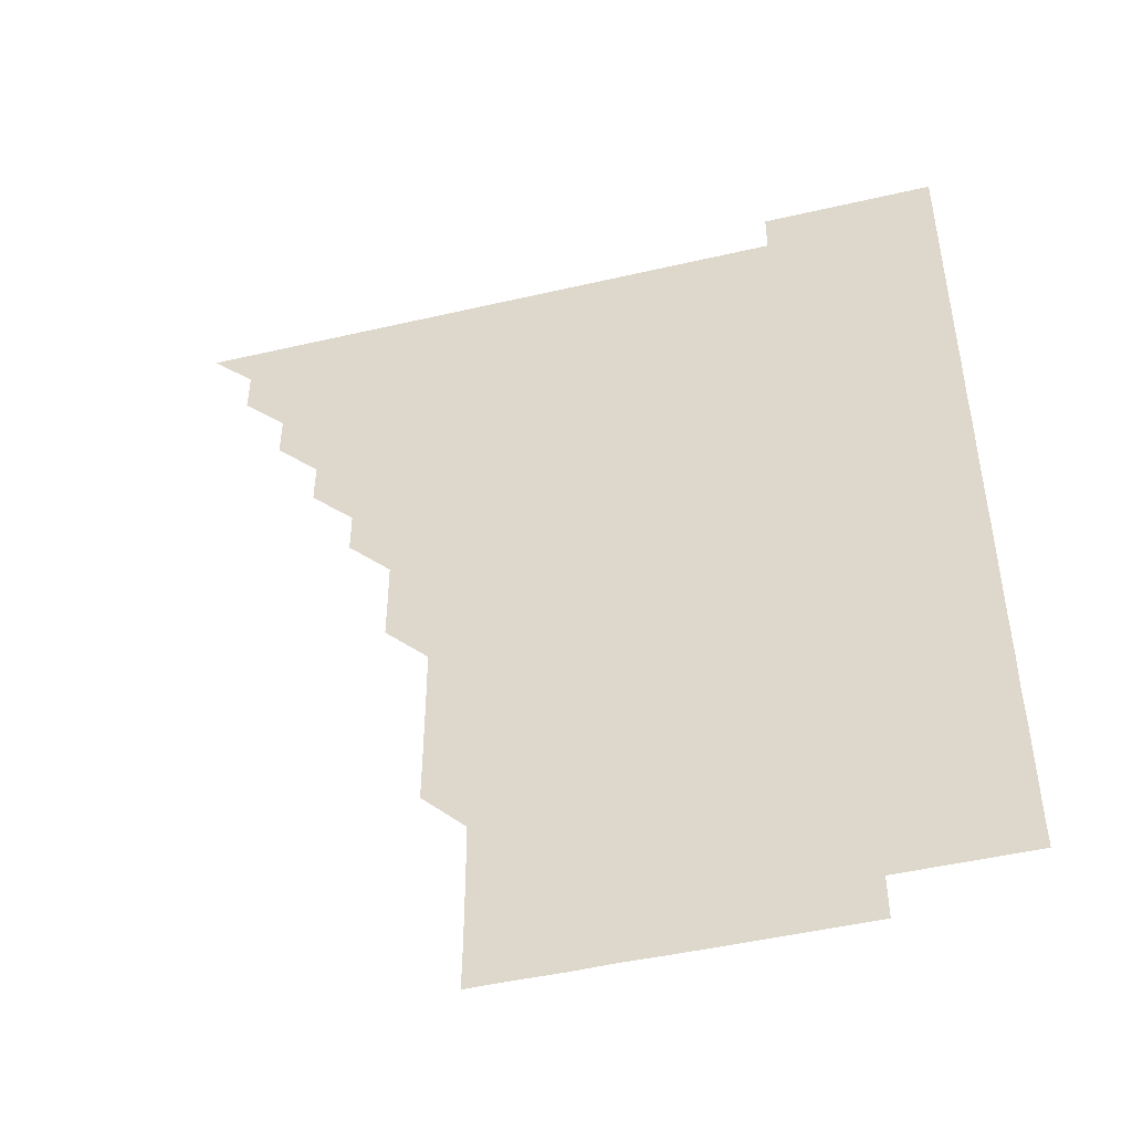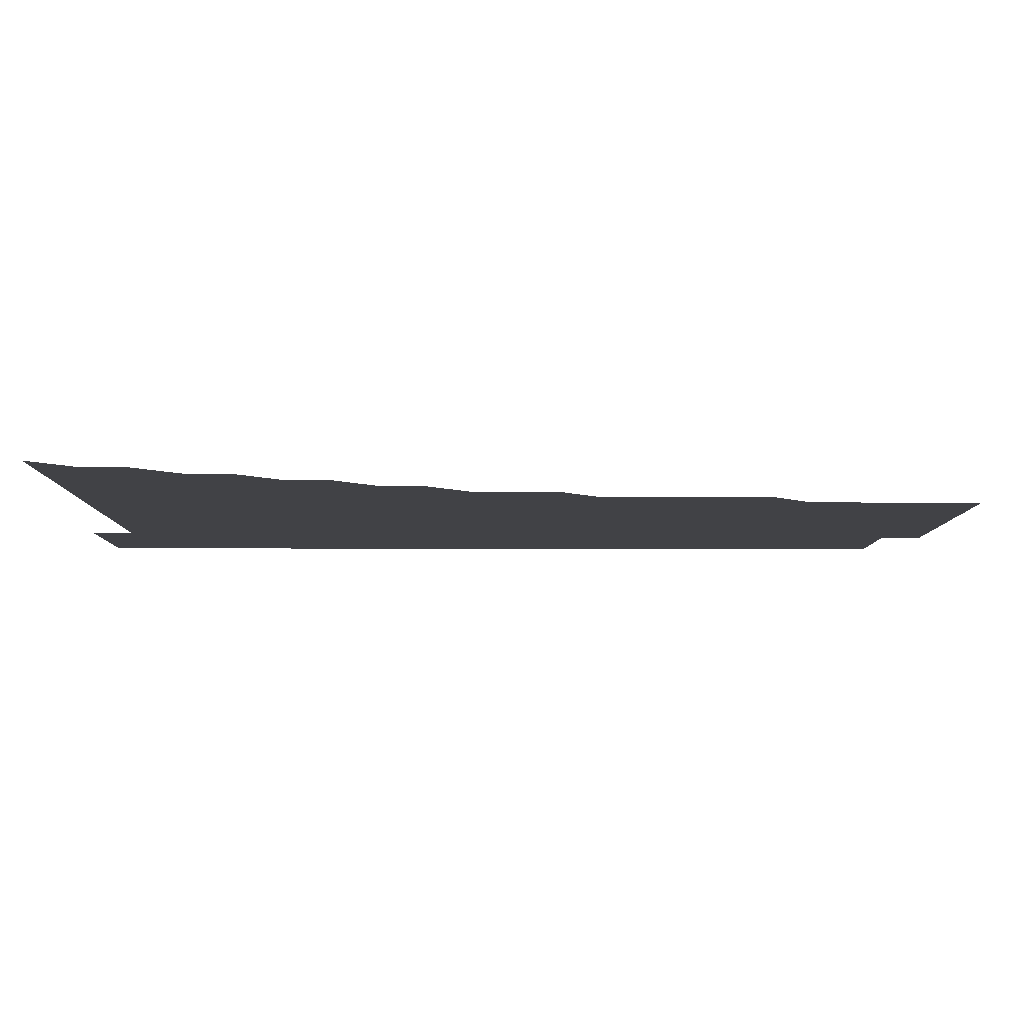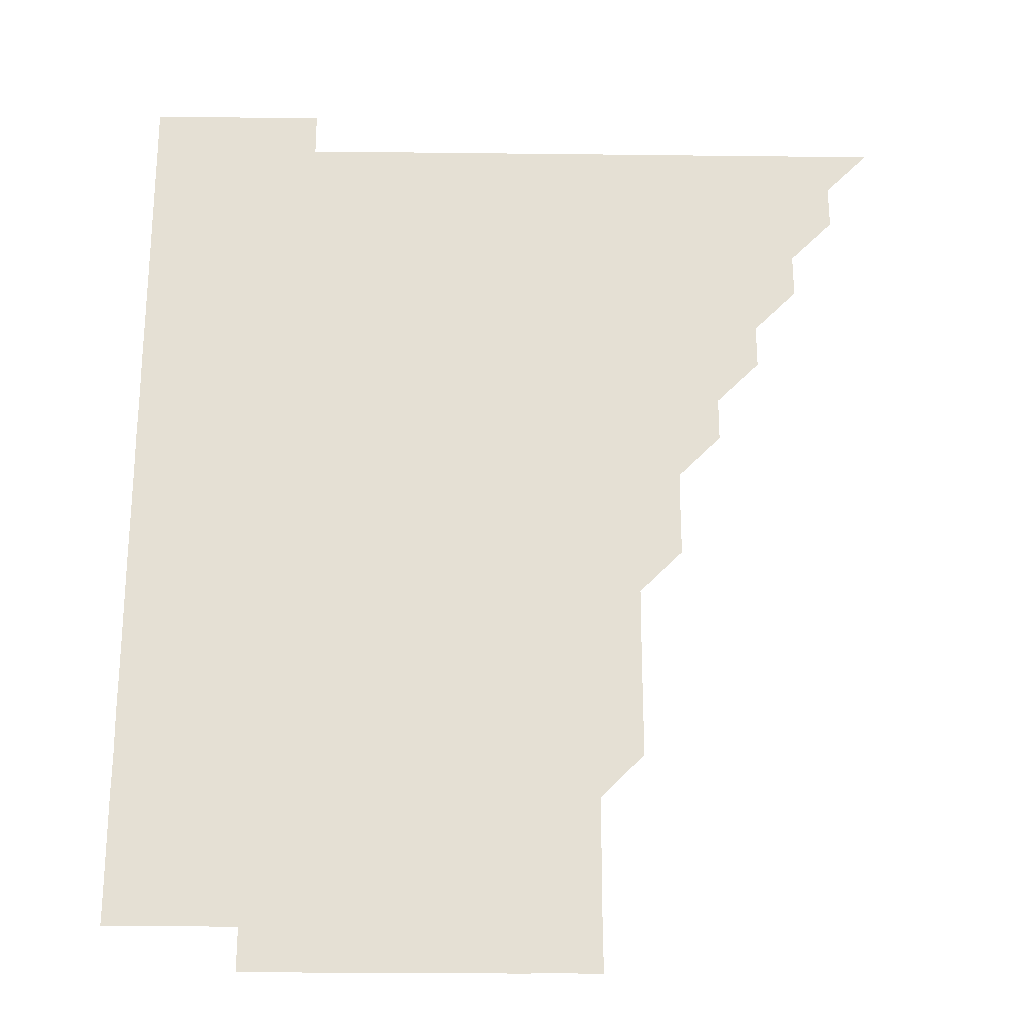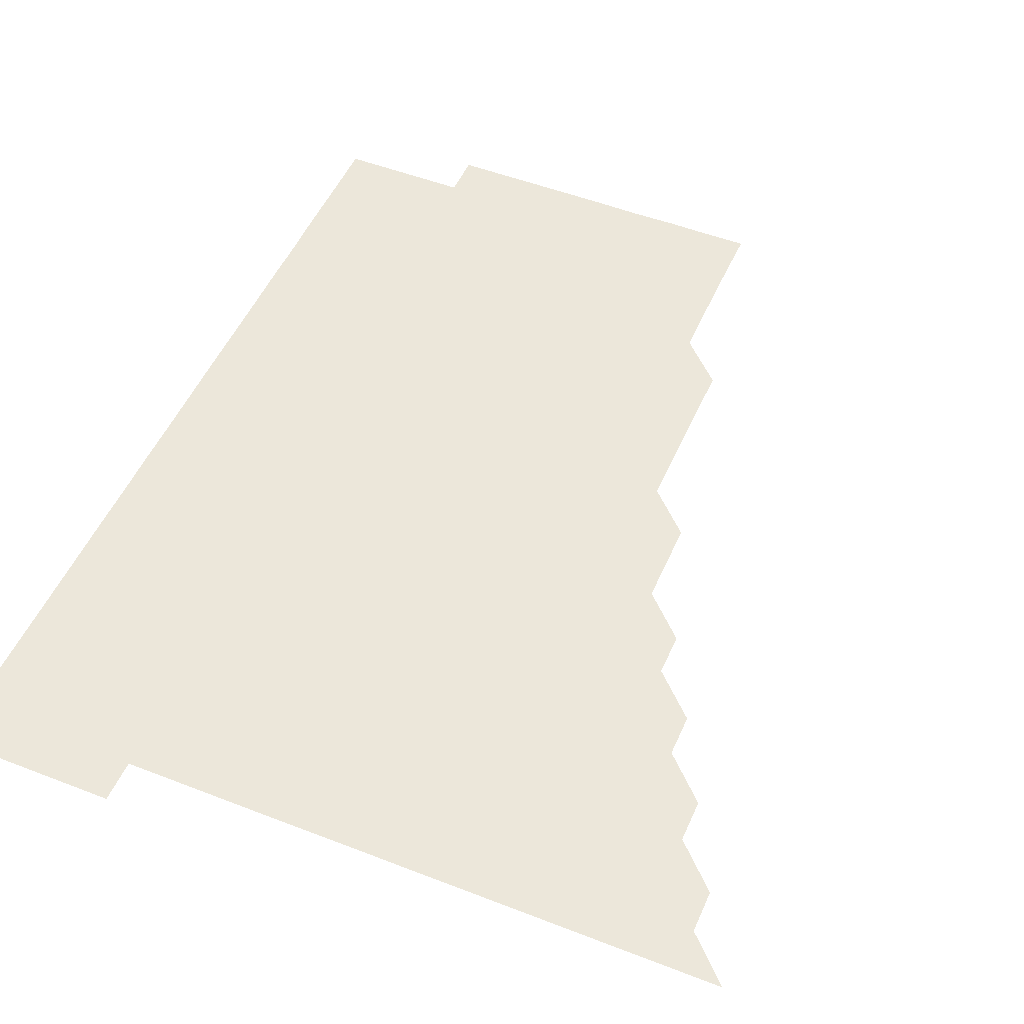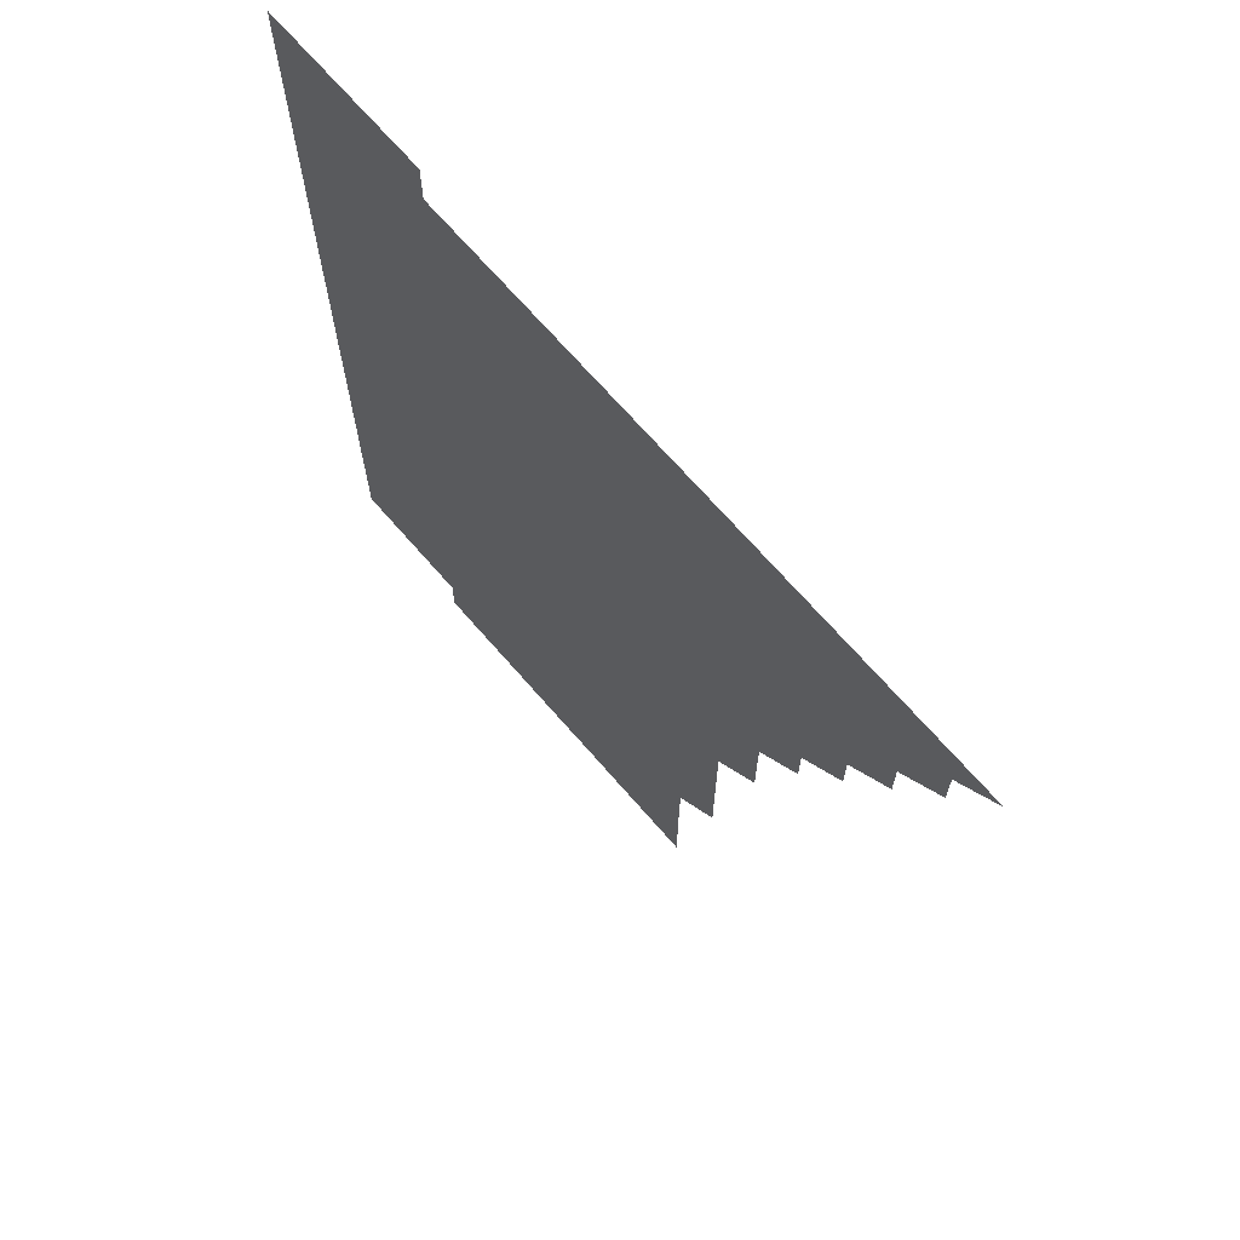
<metadata>
{"format":"obj","ext":"obj","renderer":"f3d","projection":"perspective","resolution":1024,"background":"white","views":[{"elev":-47.6,"azim":14.7,"up":"+Y"},{"elev":-6.6,"azim":-90.4,"up":"+Z"},{"elev":-24.2,"azim":178.9,"up":"+Y"},{"elev":50.6,"azim":-156.9,"up":"+Z"},{"elev":69.6,"azim":-131.0,"up":"+Y"}]}
</metadata>
<code>
v 451 496 0
v 466 466 0
v 466 481 0
v 466 496 0
v 481 435.9 0
v 481 451 0
v 481 466 0
v 481 481 0
v 481 496 0
v 496 405.9 0
v 496 420.9 0
v 496 436 0
v 496 451 0
v 496 466 0
v 496 481 0
v 496 496 0
v 511 375.9 0
v 511 391 0
v 511 406 0
v 511 421 0
v 511 436 0
v 511 451 0
v 511 466 0
v 511 481 0
v 511 496 0
v 526 330.9 0
v 526 345.9 0
v 526 360.9 0
v 526 376.1 0
v 526 391 0
v 526 406 0
v 526 421 0
v 526 436 0
v 526 451 0
v 526 466 0
v 526 481 0
v 526 496 0
v 541 255.9 0
v 541.1 270.8 0
v 541.1 285.9 0
v 541.1 300.9 0
v 541 315.9 0
v 541 331 0
v 541 346 0
v 541 361 0
v 541 376 0
v 541 391 0
v 541 406 0
v 541 421 0
v 541 436 0
v 541 451 0
v 541 466 0
v 541 481 0
v 541 496 0
v 556 181 0
v 556.2 195.8 0
v 556.2 210.8 0
v 556.1 225.8 0
v 556 240.9 0
v 556 256.1 0
v 556 271 0
v 556 286 0
v 556 301 0
v 556 316 0
v 556 331 0
v 556 346 0
v 556 361 0
v 556 376 0
v 556 391 0
v 556 406 0
v 556 421 0
v 556 436 0
v 556 451 0
v 556 466 0
v 556 481 0
v 556 496 0
v 570.8 181 0
v 571.2 196 0
v 571.1 211.1 0
v 571 226.1 0
v 571 241 0
v 571 256 0
v 571 271 0
v 571 286.1 0
v 571 301.1 0
v 571 316 0
v 571 331 0
v 571 346 0
v 571 361 0
v 571 376 0
v 571 391 0
v 571 406 0
v 571 421 0
v 571 436 0
v 571 451 0
v 571 466 0
v 571 481 0
v 571 496 0
v 585.8 180.9 0
v 586 196 0
v 586 211 0
v 586 226.1 0
v 586 241.1 0
v 586 256.1 0
v 586.1 271 0
v 586 286 0
v 586 301 0
v 586 316.1 0
v 586 331 0
v 586 346 0
v 586 361 0
v 586 376 0
v 586 391 0
v 586 406 0
v 586 421 0
v 586 436 0
v 586 451 0
v 586 466 0
v 586 481 0
v 586 496 0
v 600.8 181.1 0
v 601 196.1 0
v 601.1 211.1 0
v 601 226 0
v 601 241 0
v 601 255.9 0
v 601 271.1 0
v 601 286.1 0
v 601 301 0
v 601 316 0
v 601 331 0
v 601 346 0
v 601 361 0
v 601 376 0
v 601 391 0
v 601 406 0
v 601 421 0
v 601 436 0
v 601 451 0
v 601 466 0
v 601 481 0
v 601 496 0
v 616 180.9 0
v 616 196 0
v 616 211 0
v 616 226.1 0
v 616 240.9 0
v 616 256 0
v 616 271.1 0
v 616 286 0
v 616 301.1 0
v 616 316 0
v 616 331 0
v 616 346 0
v 616 361 0
v 616 376 0
v 616 391 0
v 616 406 0
v 616 421 0
v 616 436 0
v 616 451 0
v 616 466 0
v 616 481 0
v 616 496 0
v 631 180.9 0
v 631 196 0
v 631 211.1 0
v 631 226 0
v 631 241.1 0
v 631.1 255.9 0
v 631 271 0
v 631 286 0
v 631 301 0
v 631 316 0
v 631 330.9 0
v 631 346 0
v 631 361 0
v 631 376 0
v 631 391 0
v 631 406 0
v 631 421 0
v 631 436 0
v 631 451 0
v 631 466 0
v 631 481 0
v 631 496 0
v 646 180.9 0
v 646 196.1 0
v 646 211 0
v 646 226 0
v 646 241 0
v 646 256.1 0
v 646 271 0
v 646 286 0
v 646 301 0
v 646 316 0
v 646 331 0
v 646 346 0
v 646 361 0
v 646 376 0
v 646 391 0
v 646 406 0
v 646 421 0
v 646 436 0
v 646 451 0
v 646 466 0
v 646 481 0
v 646 496 0
v 661 180.9 0
v 661 196 0
v 661 211 0
v 661 226 0
v 661 241 0
v 661 256 0
v 661 271 0
v 661 286 0
v 661 301 0
v 661 316 0
v 661 330.9 0
v 661 346 0
v 661 361 0
v 661 376 0
v 661 391 0
v 661 406 0
v 661 421 0
v 661 436 0
v 661 451 0
v 661 466 0
v 661 481 0
v 661 496 0
v 661 511 0
v 676 181 0
v 676 196 0
v 676 211 0
v 676 226 0
v 676 241 0
v 676 256.1 0
v 676 271 0
v 676 286 0
v 676 301 0
v 676 316 0
v 676 331 0
v 676 346 0
v 676 361 0
v 676 376 0
v 676 391 0
v 676 406 0
v 676 421 0
v 676 436 0
v 676 451 0
v 676 466 0
v 676 481 0
v 676 496 0
v 676 511 0
v 691.1 196 0
v 691 211 0
v 691 226.1 0
v 691 241 0
v 691 256 0
v 691 271 0
v 691 286 0
v 691 301 0
v 691 316 0
v 691 331 0
v 691 346 0
v 691 361 0
v 691 376 0
v 691 391.1 0
v 691 406 0
v 691 421 0
v 691 436 0
v 691 451 0
v 691 466 0
v 691 481 0
v 691 496 0
v 691 511 0
v 706.1 196 0
v 706 211.1 0
v 706 226.1 0
v 705.9 241.1 0
v 706 256 0
v 705.9 271.1 0
v 706 286 0
v 705.9 301.1 0
v 706 316 0
v 706 331 0
v 705.9 346.1 0
v 706 361 0
v 705.9 376.1 0
v 706 391 0
v 705.9 406.1 0
v 706 421 0
v 706 436 0
v 706 451 0
v 706 466 0
v 706 481 0
v 706 496 0
v 706 511 0
v 721 196 0
v 721 210.9 0
v 721 225.9 0
v 721 240.8 0
v 720.9 255.8 0
v 721 270.9 0
v 721 285.8 0
v 721 300.9 0
v 721 315.9 0
v 721 330.9 0
v 721 345.9 0
v 721 360.9 0
v 721.1 375.9 0
v 721 390.9 0
v 721 405.9 0
v 721 420.9 0
v 721 435.9 0
v 721 451 0
v 721 466 0
v 721 481 0
v 721 496 0
v 721 511 0
f 3 4 1
f 6 7 2
f 2 7 3
f 7 8 3
f 3 8 4
f 8 9 4
f 11 12 5
f 5 12 6
f 12 13 6
f 6 13 7
f 13 14 7
f 7 14 8
f 14 15 8
f 8 15 9
f 15 16 9
f 18 19 10
f 10 19 11
f 19 20 11
f 11 20 12
f 20 21 12
f 12 21 13
f 21 22 13
f 13 22 14
f 22 23 14
f 14 23 15
f 23 24 15
f 15 24 16
f 24 25 16
f 28 29 17
f 17 29 18
f 29 30 18
f 18 30 19
f 30 31 19
f 19 31 20
f 31 32 20
f 20 32 21
f 32 33 21
f 21 33 22
f 33 34 22
f 22 34 23
f 34 35 23
f 23 35 24
f 35 36 24
f 24 36 25
f 36 37 25
f 42 43 26
f 26 43 27
f 43 44 27
f 27 44 28
f 44 45 28
f 28 45 29
f 45 46 29
f 29 46 30
f 46 47 30
f 30 47 31
f 47 48 31
f 31 48 32
f 48 49 32
f 32 49 33
f 49 50 33
f 33 50 34
f 50 51 34
f 34 51 35
f 51 52 35
f 35 52 36
f 52 53 36
f 36 53 37
f 53 54 37
f 59 60 38
f 38 60 39
f 60 61 39
f 39 61 40
f 61 62 40
f 40 62 41
f 62 63 41
f 41 63 42
f 63 64 42
f 42 64 43
f 64 65 43
f 43 65 44
f 65 66 44
f 44 66 45
f 66 67 45
f 45 67 46
f 67 68 46
f 46 68 47
f 68 69 47
f 47 69 48
f 69 70 48
f 48 70 49
f 70 71 49
f 49 71 50
f 71 72 50
f 50 72 51
f 72 73 51
f 51 73 52
f 73 74 52
f 52 74 53
f 74 75 53
f 53 75 54
f 75 76 54
f 55 77 56
f 77 78 56
f 56 78 57
f 78 79 57
f 57 79 58
f 79 80 58
f 58 80 59
f 80 81 59
f 59 81 60
f 81 82 60
f 60 82 61
f 82 83 61
f 61 83 62
f 83 84 62
f 62 84 63
f 84 85 63
f 63 85 64
f 85 86 64
f 64 86 65
f 86 87 65
f 65 87 66
f 87 88 66
f 66 88 67
f 88 89 67
f 67 89 68
f 89 90 68
f 68 90 69
f 90 91 69
f 69 91 70
f 91 92 70
f 70 92 71
f 92 93 71
f 71 93 72
f 93 94 72
f 72 94 73
f 94 95 73
f 73 95 74
f 95 96 74
f 74 96 75
f 96 97 75
f 75 97 76
f 97 98 76
f 77 99 78
f 99 100 78
f 78 100 79
f 100 101 79
f 79 101 80
f 101 102 80
f 80 102 81
f 102 103 81
f 81 103 82
f 103 104 82
f 82 104 83
f 104 105 83
f 83 105 84
f 105 106 84
f 84 106 85
f 106 107 85
f 85 107 86
f 107 108 86
f 86 108 87
f 108 109 87
f 87 109 88
f 109 110 88
f 88 110 89
f 110 111 89
f 89 111 90
f 111 112 90
f 90 112 91
f 112 113 91
f 91 113 92
f 113 114 92
f 92 114 93
f 114 115 93
f 93 115 94
f 115 116 94
f 94 116 95
f 116 117 95
f 95 117 96
f 117 118 96
f 96 118 97
f 118 119 97
f 97 119 98
f 119 120 98
f 99 121 100
f 121 122 100
f 100 122 101
f 122 123 101
f 101 123 102
f 123 124 102
f 102 124 103
f 124 125 103
f 103 125 104
f 125 126 104
f 104 126 105
f 126 127 105
f 105 127 106
f 127 128 106
f 106 128 107
f 128 129 107
f 107 129 108
f 129 130 108
f 108 130 109
f 130 131 109
f 109 131 110
f 131 132 110
f 110 132 111
f 132 133 111
f 111 133 112
f 133 134 112
f 112 134 113
f 134 135 113
f 113 135 114
f 135 136 114
f 114 136 115
f 136 137 115
f 115 137 116
f 137 138 116
f 116 138 117
f 138 139 117
f 117 139 118
f 139 140 118
f 118 140 119
f 140 141 119
f 119 141 120
f 141 142 120
f 121 143 122
f 143 144 122
f 122 144 123
f 144 145 123
f 123 145 124
f 145 146 124
f 124 146 125
f 146 147 125
f 125 147 126
f 147 148 126
f 126 148 127
f 148 149 127
f 127 149 128
f 149 150 128
f 128 150 129
f 150 151 129
f 129 151 130
f 151 152 130
f 130 152 131
f 152 153 131
f 131 153 132
f 153 154 132
f 132 154 133
f 154 155 133
f 133 155 134
f 155 156 134
f 134 156 135
f 156 157 135
f 135 157 136
f 157 158 136
f 136 158 137
f 158 159 137
f 137 159 138
f 159 160 138
f 138 160 139
f 160 161 139
f 139 161 140
f 161 162 140
f 140 162 141
f 162 163 141
f 141 163 142
f 163 164 142
f 143 165 144
f 165 166 144
f 144 166 145
f 166 167 145
f 145 167 146
f 167 168 146
f 146 168 147
f 168 169 147
f 147 169 148
f 169 170 148
f 148 170 149
f 170 171 149
f 149 171 150
f 171 172 150
f 150 172 151
f 172 173 151
f 151 173 152
f 173 174 152
f 152 174 153
f 174 175 153
f 153 175 154
f 175 176 154
f 154 176 155
f 176 177 155
f 155 177 156
f 177 178 156
f 156 178 157
f 178 179 157
f 157 179 158
f 179 180 158
f 158 180 159
f 180 181 159
f 159 181 160
f 181 182 160
f 160 182 161
f 182 183 161
f 161 183 162
f 183 184 162
f 162 184 163
f 184 185 163
f 163 185 164
f 185 186 164
f 165 187 166
f 187 188 166
f 166 188 167
f 188 189 167
f 167 189 168
f 189 190 168
f 168 190 169
f 190 191 169
f 169 191 170
f 191 192 170
f 170 192 171
f 192 193 171
f 171 193 172
f 193 194 172
f 172 194 173
f 194 195 173
f 173 195 174
f 195 196 174
f 174 196 175
f 196 197 175
f 175 197 176
f 197 198 176
f 176 198 177
f 198 199 177
f 177 199 178
f 199 200 178
f 178 200 179
f 200 201 179
f 179 201 180
f 201 202 180
f 180 202 181
f 202 203 181
f 181 203 182
f 203 204 182
f 182 204 183
f 204 205 183
f 183 205 184
f 205 206 184
f 184 206 185
f 206 207 185
f 185 207 186
f 207 208 186
f 187 209 188
f 209 210 188
f 188 210 189
f 210 211 189
f 189 211 190
f 211 212 190
f 190 212 191
f 212 213 191
f 191 213 192
f 213 214 192
f 192 214 193
f 214 215 193
f 193 215 194
f 215 216 194
f 194 216 195
f 216 217 195
f 195 217 196
f 217 218 196
f 196 218 197
f 218 219 197
f 197 219 198
f 219 220 198
f 198 220 199
f 220 221 199
f 199 221 200
f 221 222 200
f 200 222 201
f 222 223 201
f 201 223 202
f 223 224 202
f 202 224 203
f 224 225 203
f 203 225 204
f 225 226 204
f 204 226 205
f 226 227 205
f 205 227 206
f 227 228 206
f 206 228 207
f 228 229 207
f 207 229 208
f 229 230 208
f 209 232 210
f 232 233 210
f 210 233 211
f 233 234 211
f 211 234 212
f 234 235 212
f 212 235 213
f 235 236 213
f 213 236 214
f 236 237 214
f 214 237 215
f 237 238 215
f 215 238 216
f 238 239 216
f 216 239 217
f 239 240 217
f 217 240 218
f 240 241 218
f 218 241 219
f 241 242 219
f 219 242 220
f 242 243 220
f 220 243 221
f 243 244 221
f 221 244 222
f 244 245 222
f 222 245 223
f 245 246 223
f 223 246 224
f 246 247 224
f 224 247 225
f 247 248 225
f 225 248 226
f 248 249 226
f 226 249 227
f 249 250 227
f 227 250 228
f 250 251 228
f 228 251 229
f 251 252 229
f 229 252 230
f 252 253 230
f 230 253 231
f 253 254 231
f 233 255 234
f 255 256 234
f 234 256 235
f 256 257 235
f 235 257 236
f 257 258 236
f 236 258 237
f 258 259 237
f 237 259 238
f 259 260 238
f 238 260 239
f 260 261 239
f 239 261 240
f 261 262 240
f 240 262 241
f 262 263 241
f 241 263 242
f 263 264 242
f 242 264 243
f 264 265 243
f 243 265 244
f 265 266 244
f 244 266 245
f 266 267 245
f 245 267 246
f 267 268 246
f 246 268 247
f 268 269 247
f 247 269 248
f 269 270 248
f 248 270 249
f 270 271 249
f 249 271 250
f 271 272 250
f 250 272 251
f 272 273 251
f 251 273 252
f 273 274 252
f 252 274 253
f 274 275 253
f 253 275 254
f 275 276 254
f 255 277 256
f 277 278 256
f 256 278 257
f 278 279 257
f 257 279 258
f 279 280 258
f 258 280 259
f 280 281 259
f 259 281 260
f 281 282 260
f 260 282 261
f 282 283 261
f 261 283 262
f 283 284 262
f 262 284 263
f 284 285 263
f 263 285 264
f 285 286 264
f 264 286 265
f 286 287 265
f 265 287 266
f 287 288 266
f 266 288 267
f 288 289 267
f 267 289 268
f 289 290 268
f 268 290 269
f 290 291 269
f 269 291 270
f 291 292 270
f 270 292 271
f 292 293 271
f 271 293 272
f 293 294 272
f 272 294 273
f 294 295 273
f 273 295 274
f 295 296 274
f 274 296 275
f 296 297 275
f 275 297 276
f 297 298 276
f 277 299 278
f 299 300 278
f 278 300 279
f 300 301 279
f 279 301 280
f 301 302 280
f 280 302 281
f 302 303 281
f 281 303 282
f 303 304 282
f 282 304 283
f 304 305 283
f 283 305 284
f 305 306 284
f 284 306 285
f 306 307 285
f 285 307 286
f 307 308 286
f 286 308 287
f 308 309 287
f 287 309 288
f 309 310 288
f 288 310 289
f 310 311 289
f 289 311 290
f 311 312 290
f 290 312 291
f 312 313 291
f 291 313 292
f 313 314 292
f 292 314 293
f 314 315 293
f 293 315 294
f 315 316 294
f 294 316 295
f 316 317 295
f 295 317 296
f 317 318 296
f 296 318 297
f 318 319 297
f 297 319 298
f 319 320 298

</code>
